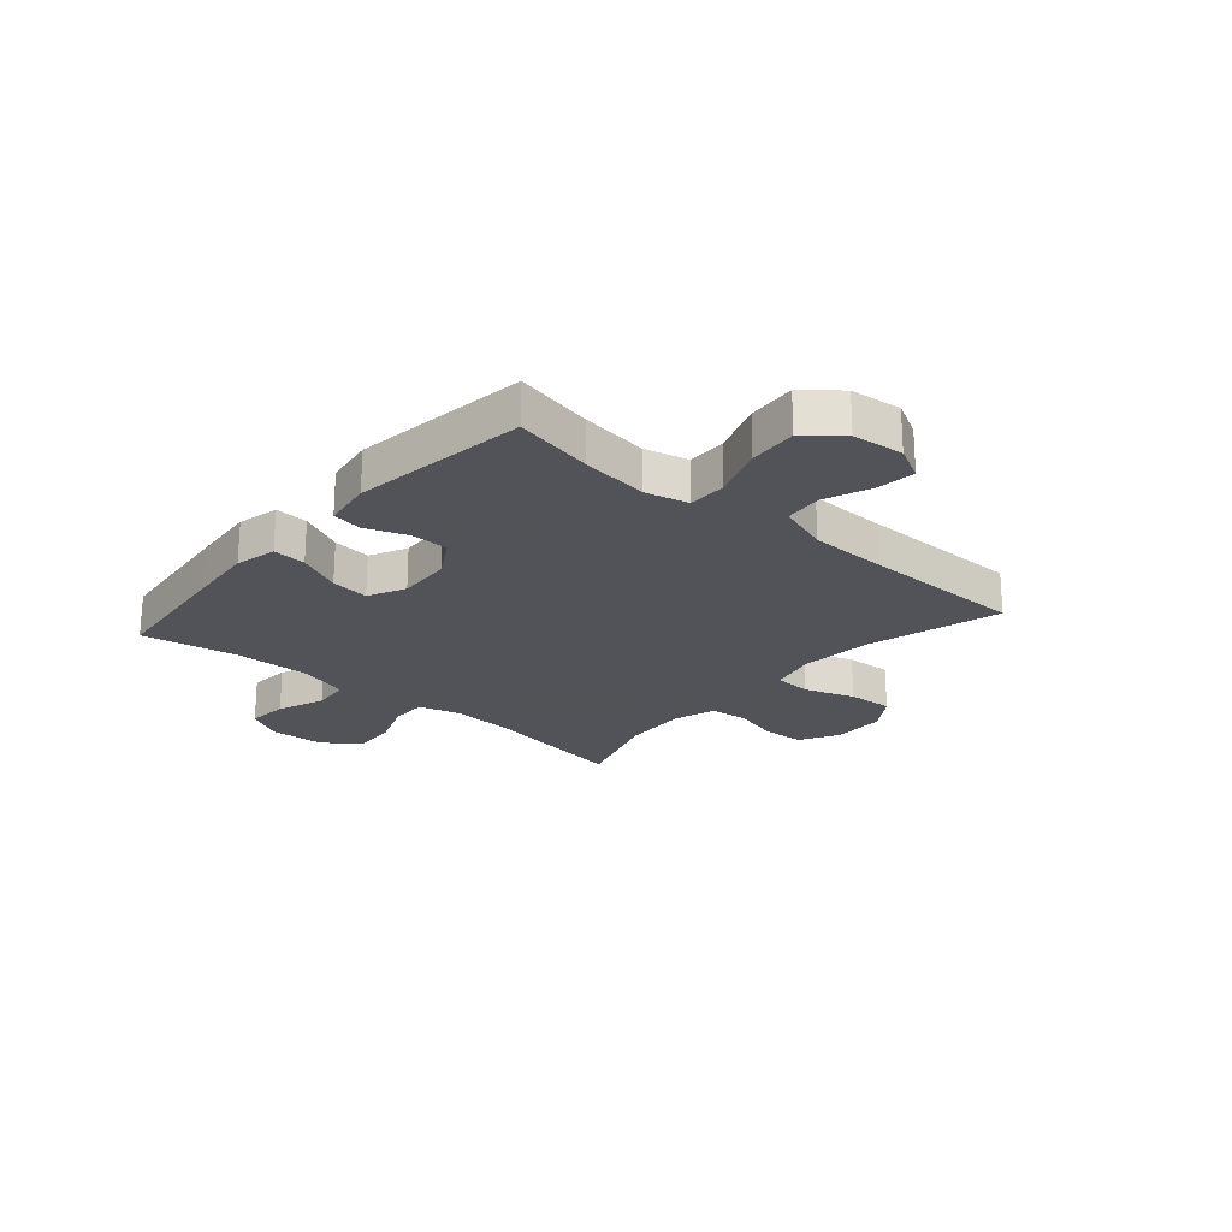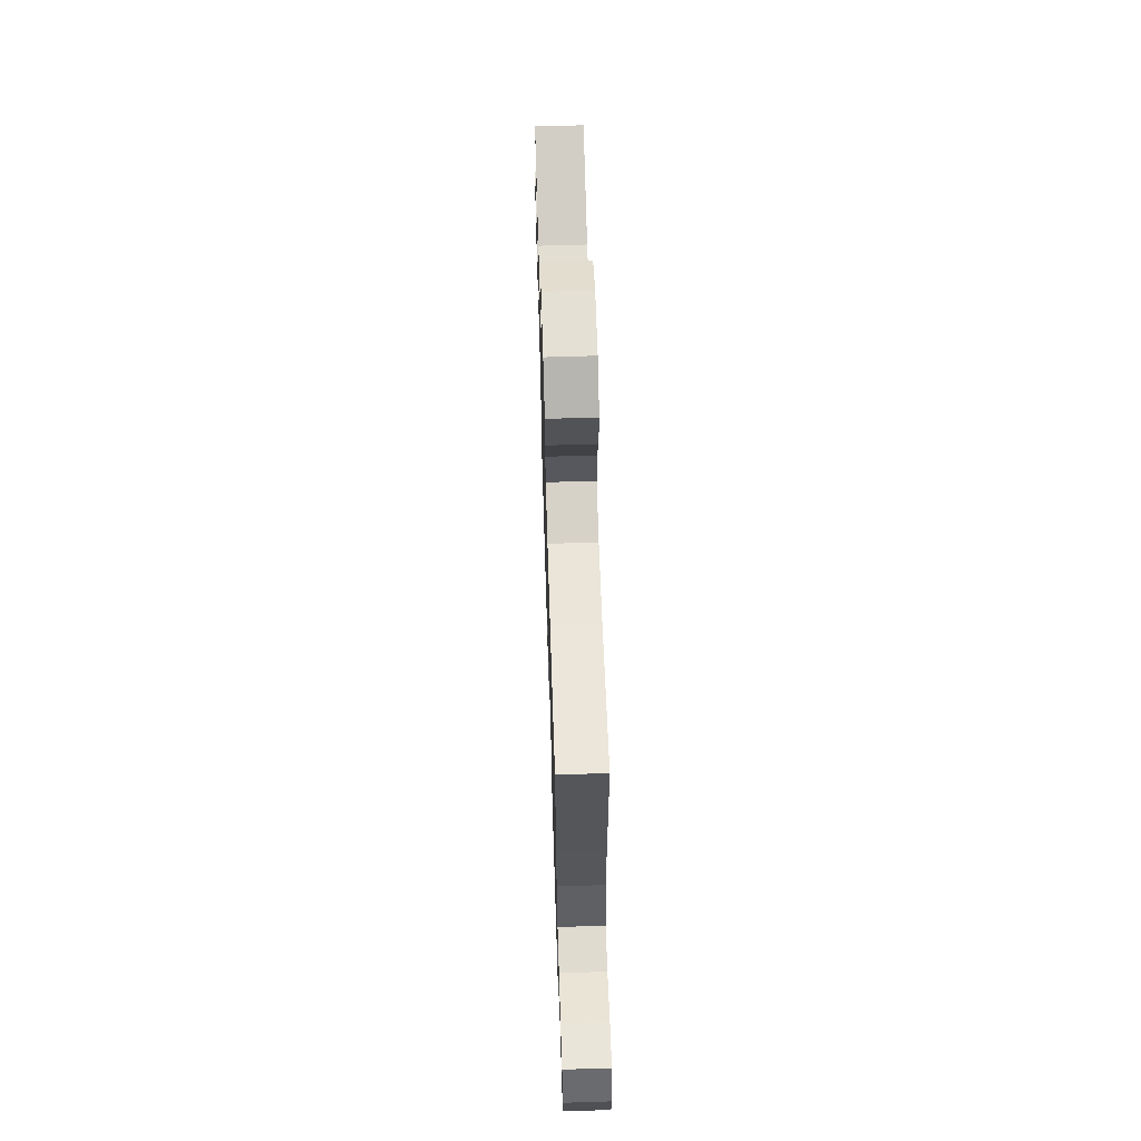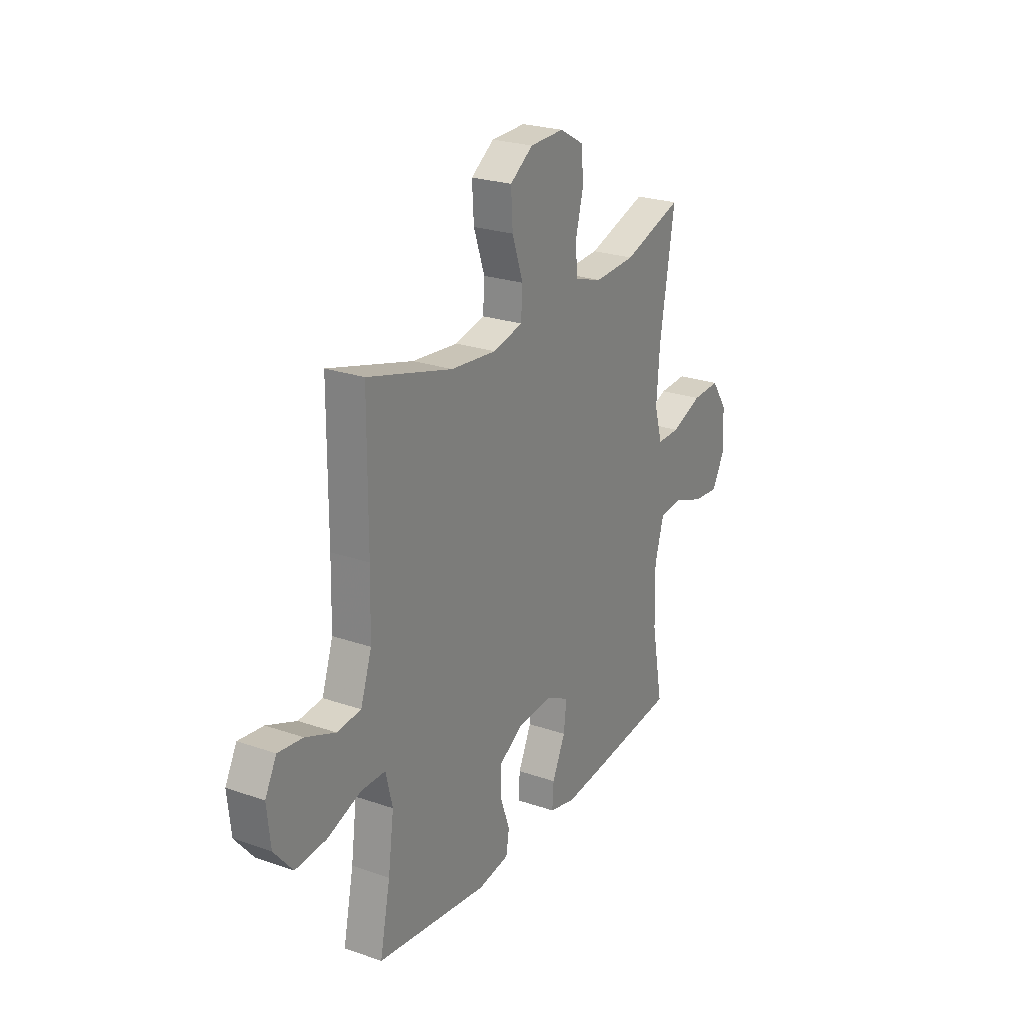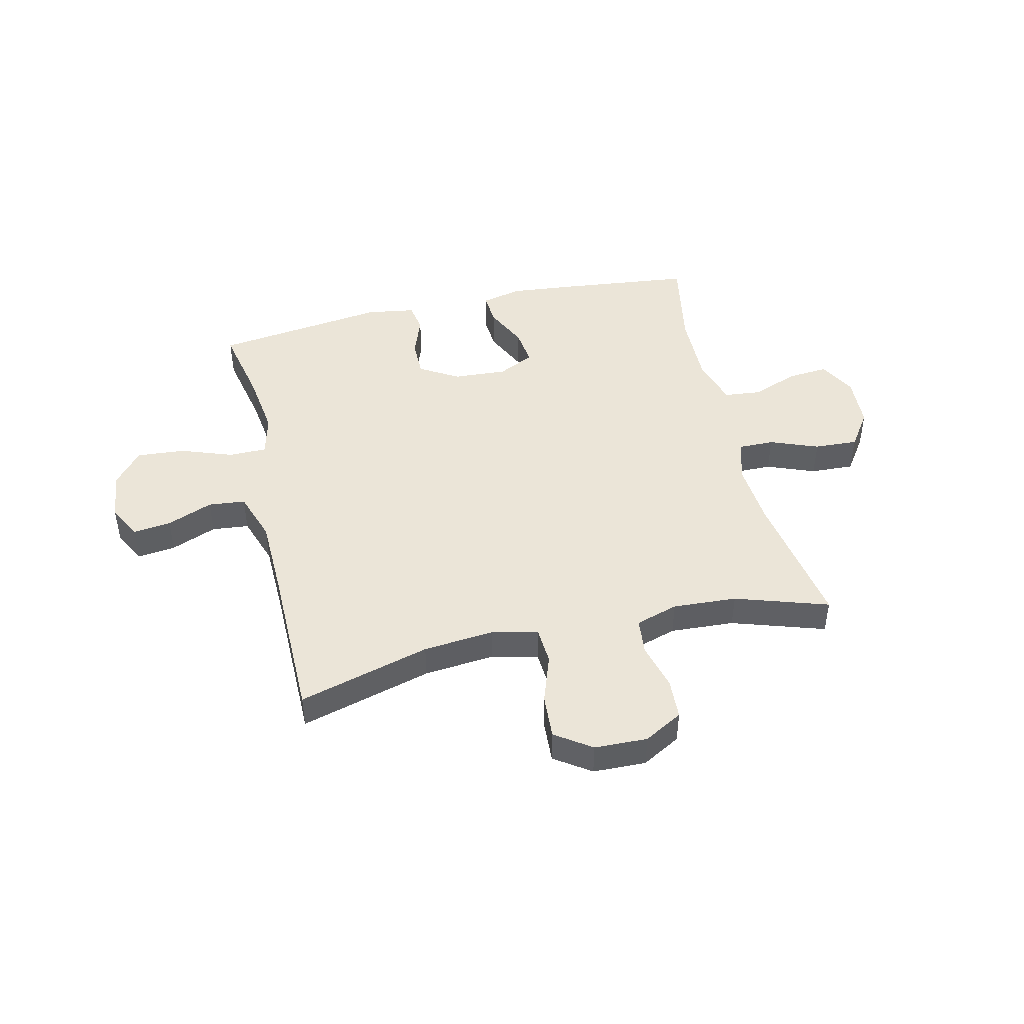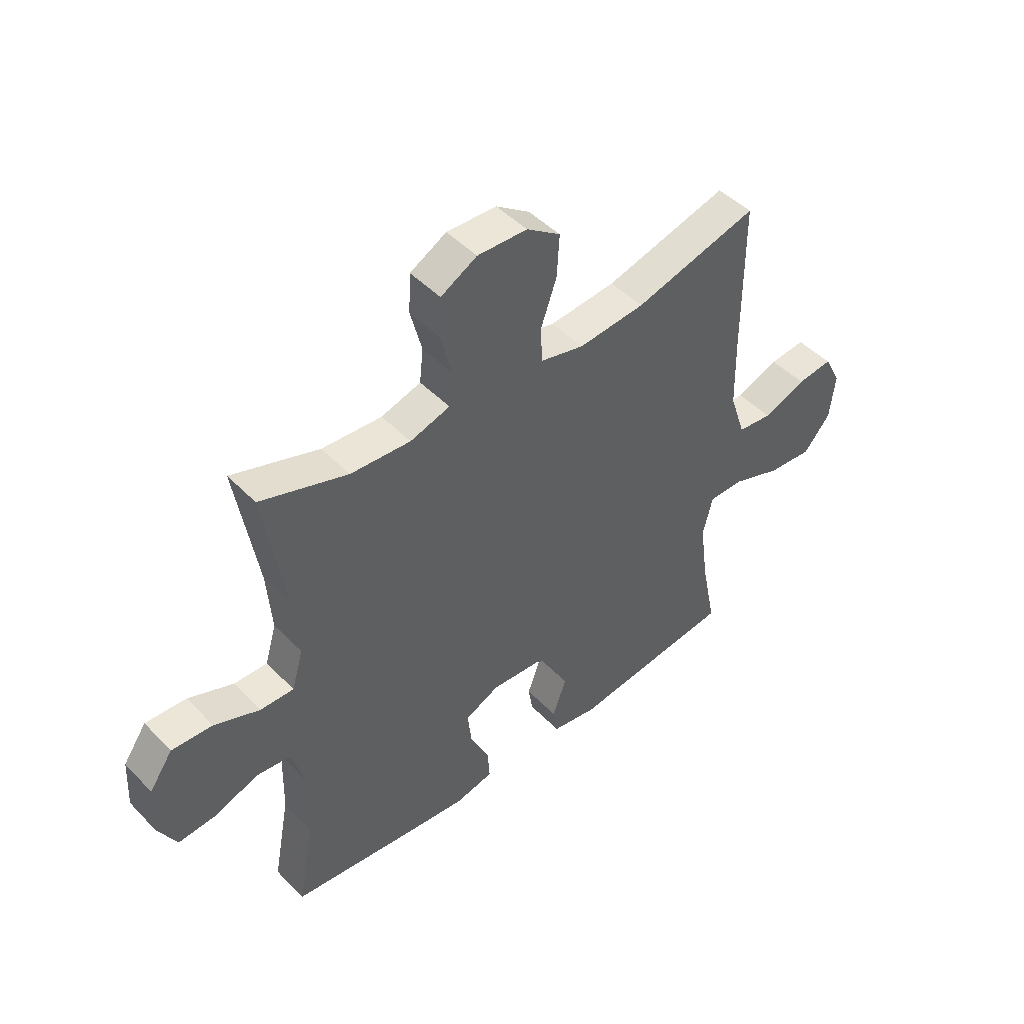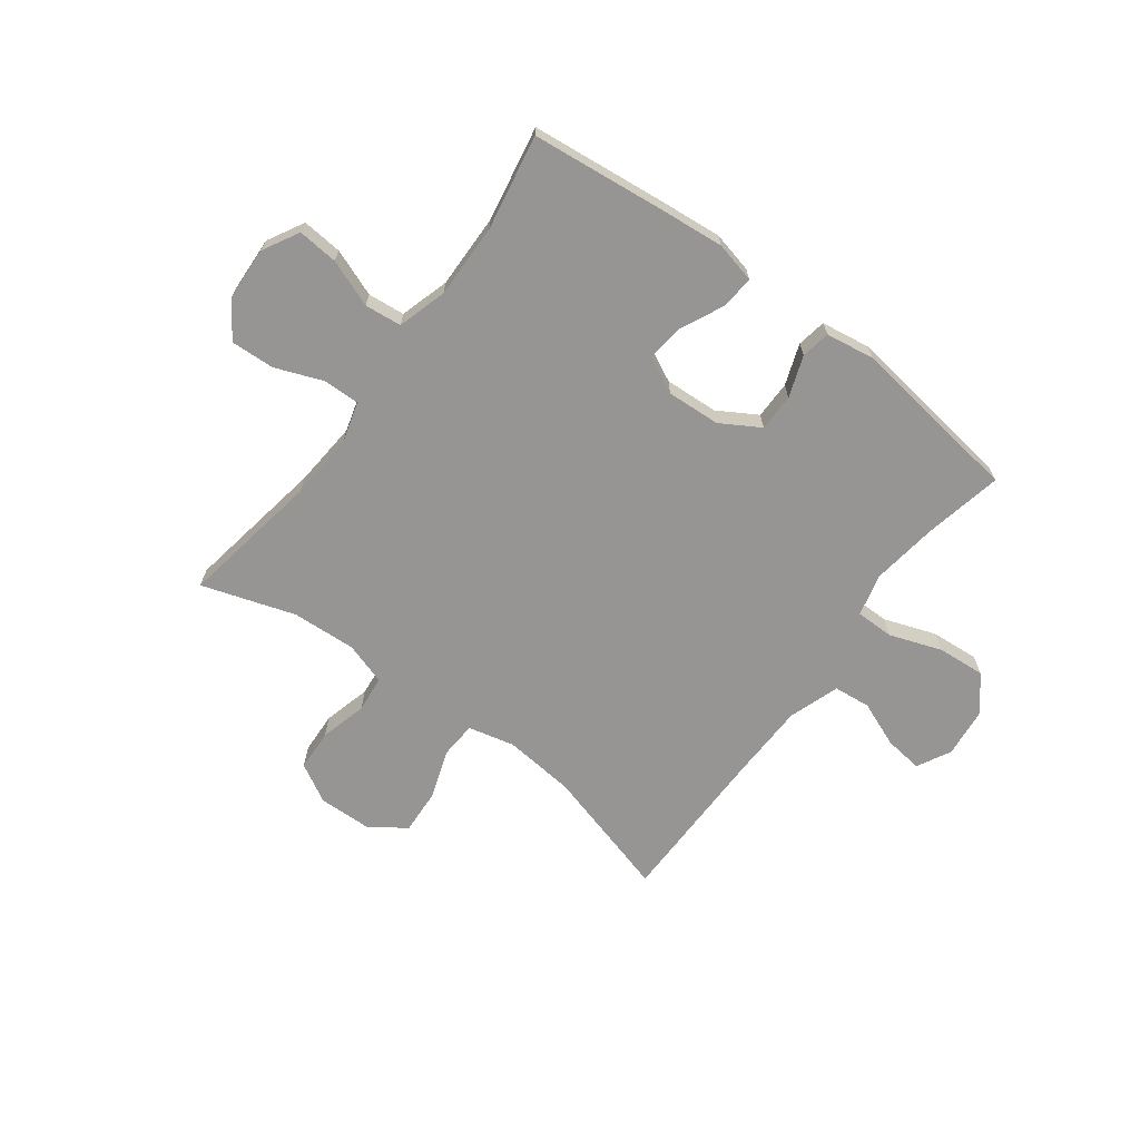
<metadata>
{"format":"obj","ext":"obj","renderer":"f3d","projection":"perspective","resolution":1024,"background":"white","views":[{"elev":-22.5,"azim":-131.1,"up":"+Y"},{"elev":64.4,"azim":-91.8,"up":"+Z"},{"elev":24.2,"azim":-60.2,"up":"+Z"},{"elev":45.6,"azim":-13.2,"up":"+Y"},{"elev":46.6,"azim":139.0,"up":"+Z"},{"elev":-67.5,"azim":143.1,"up":"+Y"}]}
</metadata>
<code>
v -0.5 0.07 0.5
v -0.261 0.07 0.434
v -0.133 0.07 0.422
v -0.049 0.07 0.442
v -0.045 0.07 0.509
v -0.076 0.07 0.598
v -0.081 0.07 0.679
v -0.016 0.07 0.724
v 0.08 0.07 0.727
v 0.15 0.07 0.688
v 0.154 0.07 0.613
v 0.132 0.07 0.528
v 0.139 0.07 0.462
v 0.216 0.07 0.438
v 0.332 0.07 0.445
v 0.5 0.07 0.5
v 0.458 0.07 0.246
v 0.449 0.07 0.128
v 0.471 0.07 0.052
v 0.536 0.07 0.053
v 0.623 0.07 0.087
v 0.702 0.07 0.091
v 0.747 0.07 0.026
v 0.752 0.07 -0.07
v 0.716 0.07 -0.136
v 0.643 0.07 -0.13
v 0.558 0.07 -0.098
v 0.491 0.07 -0.105
v 0.465 0.07 -0.194
v 0.468 0.07 -0.329
v 0.5 0.07 -0.5
v 0.261 0.07 -0.527
v 0.142 0.07 -0.539
v 0.068 0.07 -0.522
v 0.072 0.07 -0.463
v 0.109 0.07 -0.384
v 0.117 0.07 -0.316
v 0.051 0.07 -0.284
v -0.046 0.07 -0.29
v -0.116 0.07 -0.332
v -0.116 0.07 -0.4
v -0.089 0.07 -0.474
v -0.098 0.07 -0.527
v -0.186 0.07 -0.541
v -0.5 0.07 -0.5
v -0.471 0.07 -0.359
v -0.455 0.07 -0.239
v -0.474 0.07 -0.162
v -0.543 0.07 -0.162
v -0.637 0.07 -0.196
v -0.724 0.07 -0.203
v -0.776 0.07 -0.141
v -0.786 0.07 -0.05
v -0.754 0.07 0.011
v -0.685 0.07 0.003
v -0.602 0.07 -0.03
v -0.535 0.07 -0.023
v -0.504 0.07 0.069
v -0.501 0.07 0.208
v -0.5 0 0.5
v -0.261 0 0.434
v -0.133 0 0.422
v -0.049 0 0.442
v -0.045 0 0.509
v -0.076 0 0.598
v -0.081 0 0.679
v -0.016 0 0.724
v 0.08 0 0.727
v 0.15 0 0.688
v 0.154 0 0.613
v 0.132 0 0.528
v 0.139 0 0.462
v 0.216 0 0.438
v 0.332 0 0.445
v 0.5 0 0.5
v 0.458 0 0.246
v 0.449 0 0.128
v 0.471 0 0.052
v 0.536 0 0.053
v 0.623 0 0.087
v 0.702 0 0.091
v 0.747 0 0.026
v 0.752 0 -0.07
v 0.716 0 -0.136
v 0.643 0 -0.13
v 0.558 0 -0.098
v 0.491 0 -0.105
v 0.465 0 -0.194
v 0.468 0 -0.329
v 0.5 0 -0.5
v 0.261 0 -0.527
v 0.142 0 -0.539
v 0.068 0 -0.522
v 0.072 0 -0.463
v 0.109 0 -0.384
v 0.117 0 -0.316
v 0.051 0 -0.284
v -0.046 0 -0.29
v -0.116 0 -0.332
v -0.116 0 -0.4
v -0.089 0 -0.474
v -0.098 0 -0.527
v -0.186 0 -0.541
v -0.5 0 -0.5
v -0.471 0 -0.359
v -0.455 0 -0.239
v -0.474 0 -0.162
v -0.543 0 -0.162
v -0.637 0 -0.196
v -0.724 0 -0.203
v -0.776 0 -0.141
v -0.786 0 -0.05
v -0.754 0 0.011
v -0.685 0 0.003
v -0.602 0 -0.03
v -0.535 0 -0.023
v -0.504 0 0.069
v -0.501 0 0.208
f 53 54 55 56
f 53 56 57
f 52 53 57
f 49 50 51 52
f 48 49 52 57
f 43 44 45 46
f 41 42 43 46
f 40 41 46 47
f 39 40 47 48
f 33 34 35 36
f 33 36 37
f 30 31 32 33
f 29 30 33 37
f 28 29 37 38
f 24 25 26 27
f 24 27 28
f 23 24 28
f 20 21 22 23
f 19 20 23 28
f 18 19 28 38
f 15 16 17
f 14 15 17 18
f 13 14 18 38
f 9 10 11 12
f 5 6 7 8
f 4 5 8 9
f 59 1 2
f 58 59 2 3
f 4 9 12 13
f 39 48 57 58
f 13 38 39 58
f 3 4 13 58
f 115 114 113 112
f 116 115 112
f 116 112 111
f 111 110 109 108
f 116 111 108 107
f 105 104 103 102
f 105 102 101 100
f 106 105 100 99
f 107 106 99 98
f 95 94 93 92
f 96 95 92
f 92 91 90 89
f 96 92 89 88
f 97 96 88 87
f 86 85 84 83
f 87 86 83
f 87 83 82
f 82 81 80 79
f 87 82 79 78
f 97 87 78 77
f 76 75 74
f 77 76 74 73
f 97 77 73 72
f 71 70 69 68
f 67 66 65 64
f 68 67 64 63
f 61 60 118
f 62 61 118 117
f 72 71 68 63
f 117 116 107 98
f 117 98 97 72
f 117 72 63 62
f 1 60 61 2
f 2 61 62 3
f 3 62 63 4
f 4 63 64 5
f 5 64 65 6
f 6 65 66 7
f 7 66 67 8
f 8 67 68 9
f 9 68 69 10
f 10 69 70 11
f 11 70 71 12
f 12 71 72 13
f 13 72 73 14
f 14 73 74 15
f 15 74 75 16
f 16 75 76 17
f 17 76 77 18
f 18 77 78 19
f 19 78 79 20
f 20 79 80 21
f 21 80 81 22
f 22 81 82 23
f 23 82 83 24
f 24 83 84 25
f 25 84 85 26
f 26 85 86 27
f 27 86 87 28
f 28 87 88 29
f 29 88 89 30
f 30 89 90 31
f 31 90 91 32
f 32 91 92 33
f 33 92 93 34
f 34 93 94 35
f 35 94 95 36
f 36 95 96 37
f 37 96 97 38
f 38 97 98 39
f 39 98 99 40
f 40 99 100 41
f 41 100 101 42
f 42 101 102 43
f 43 102 103 44
f 44 103 104 45
f 45 104 105 46
f 46 105 106 47
f 47 106 107 48
f 48 107 108 49
f 49 108 109 50
f 50 109 110 51
f 51 110 111 52
f 52 111 112 53
f 53 112 113 54
f 54 113 114 55
f 55 114 115 56
f 56 115 116 57
f 57 116 117 58
f 58 117 118 59
f 59 118 60 1

</code>
